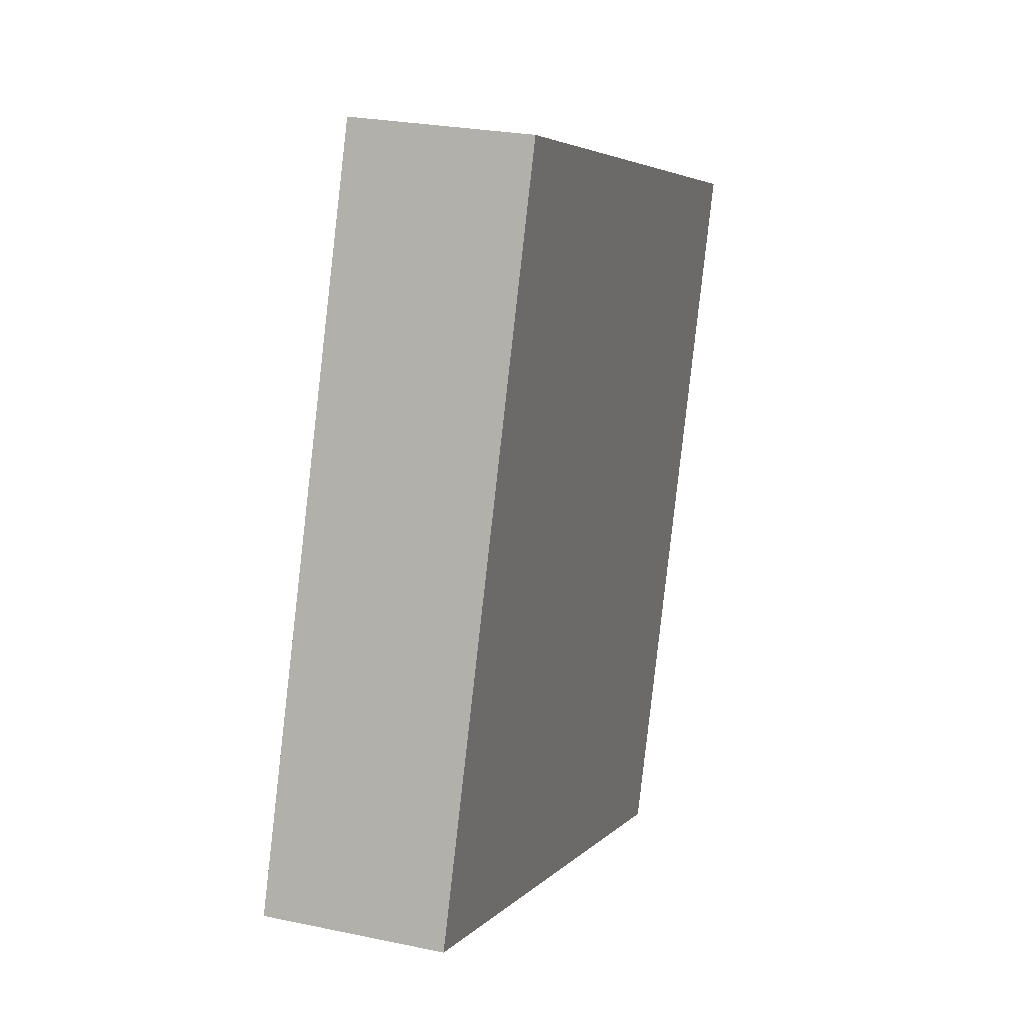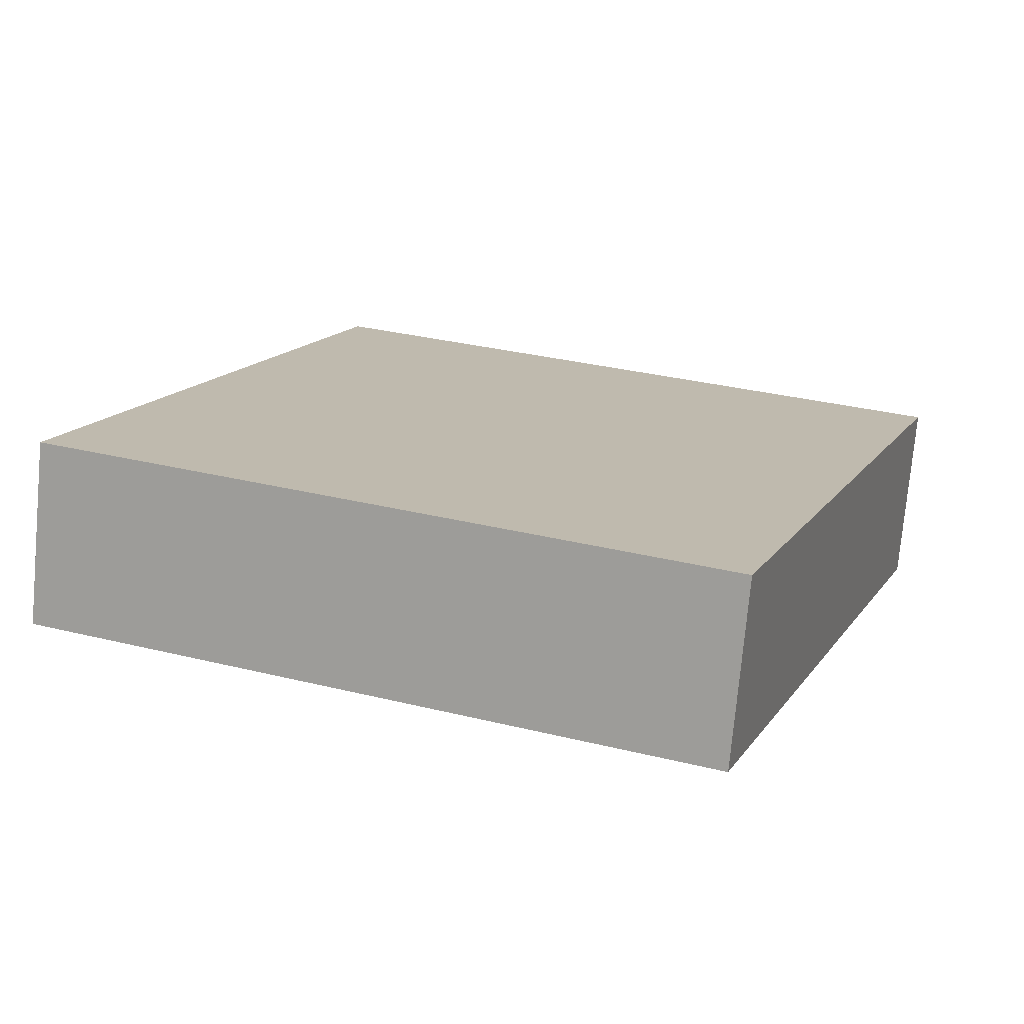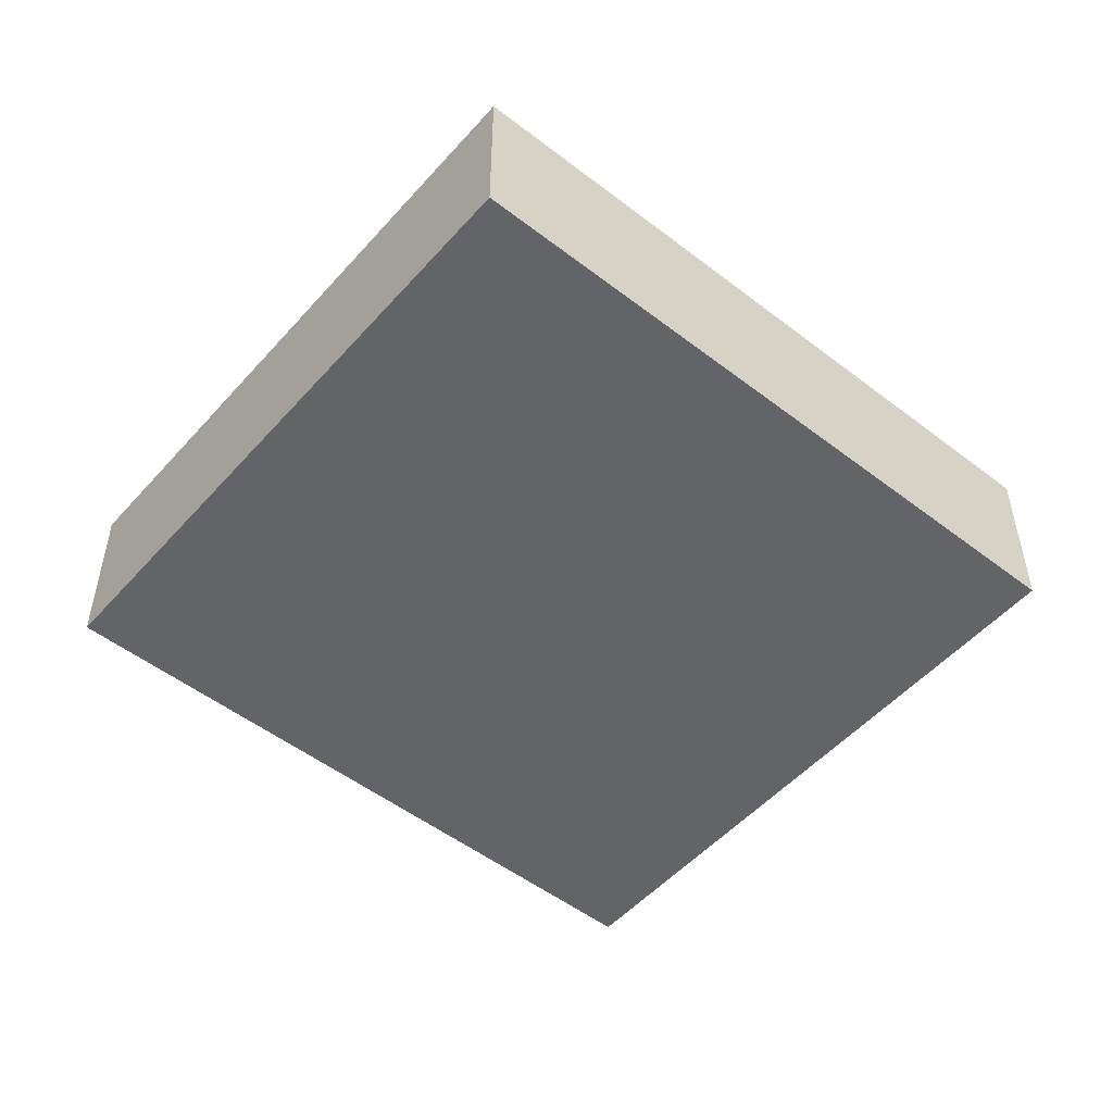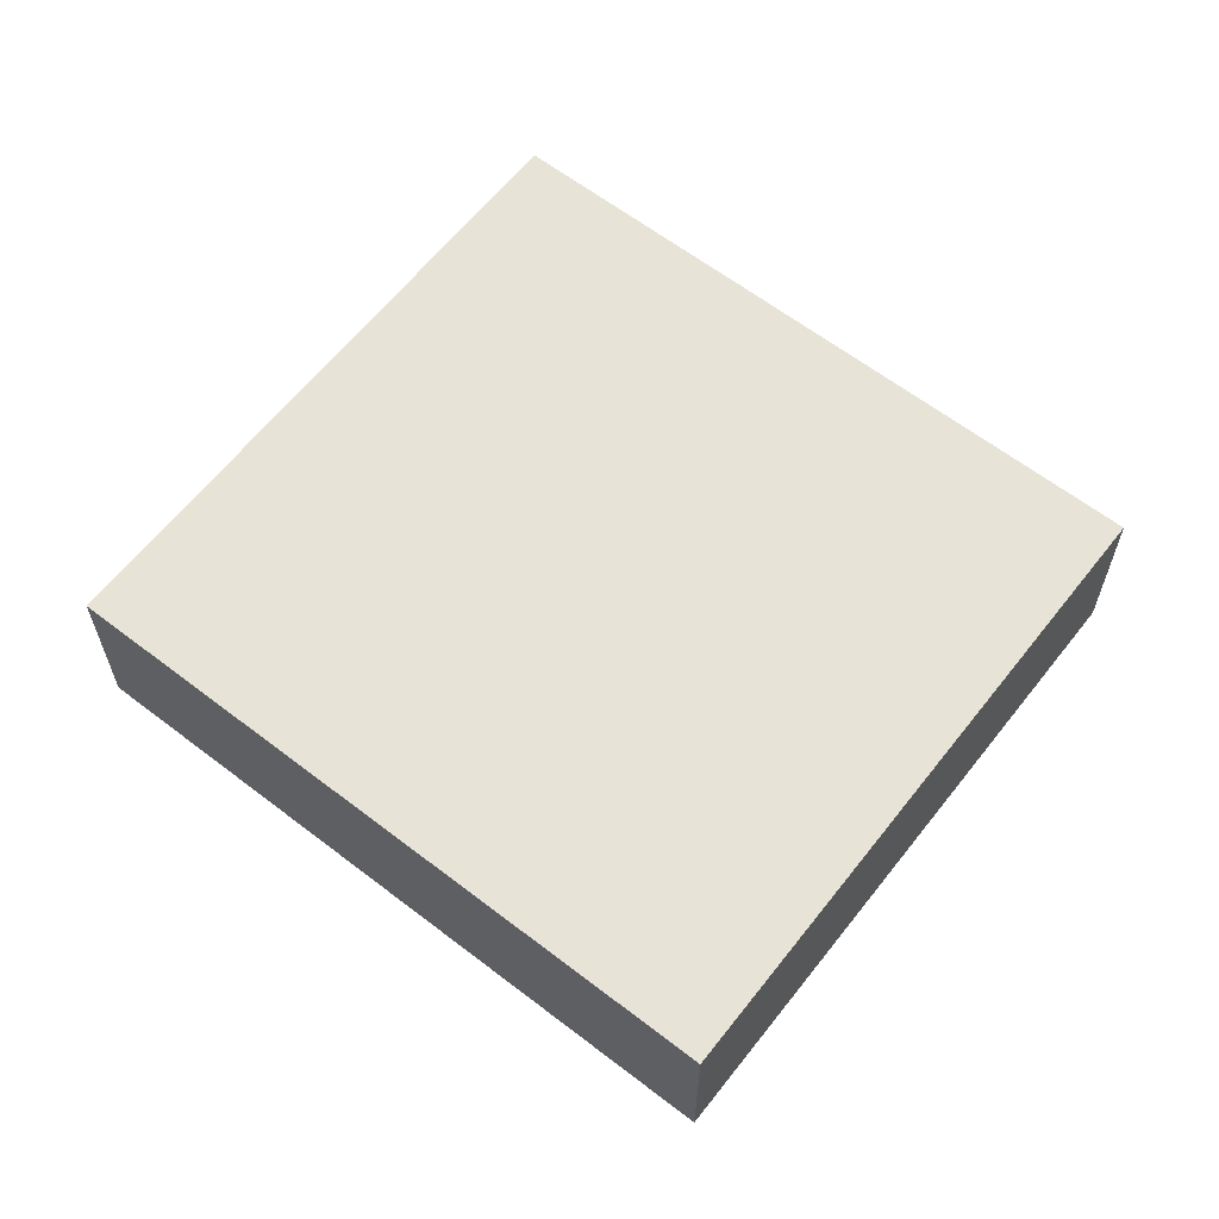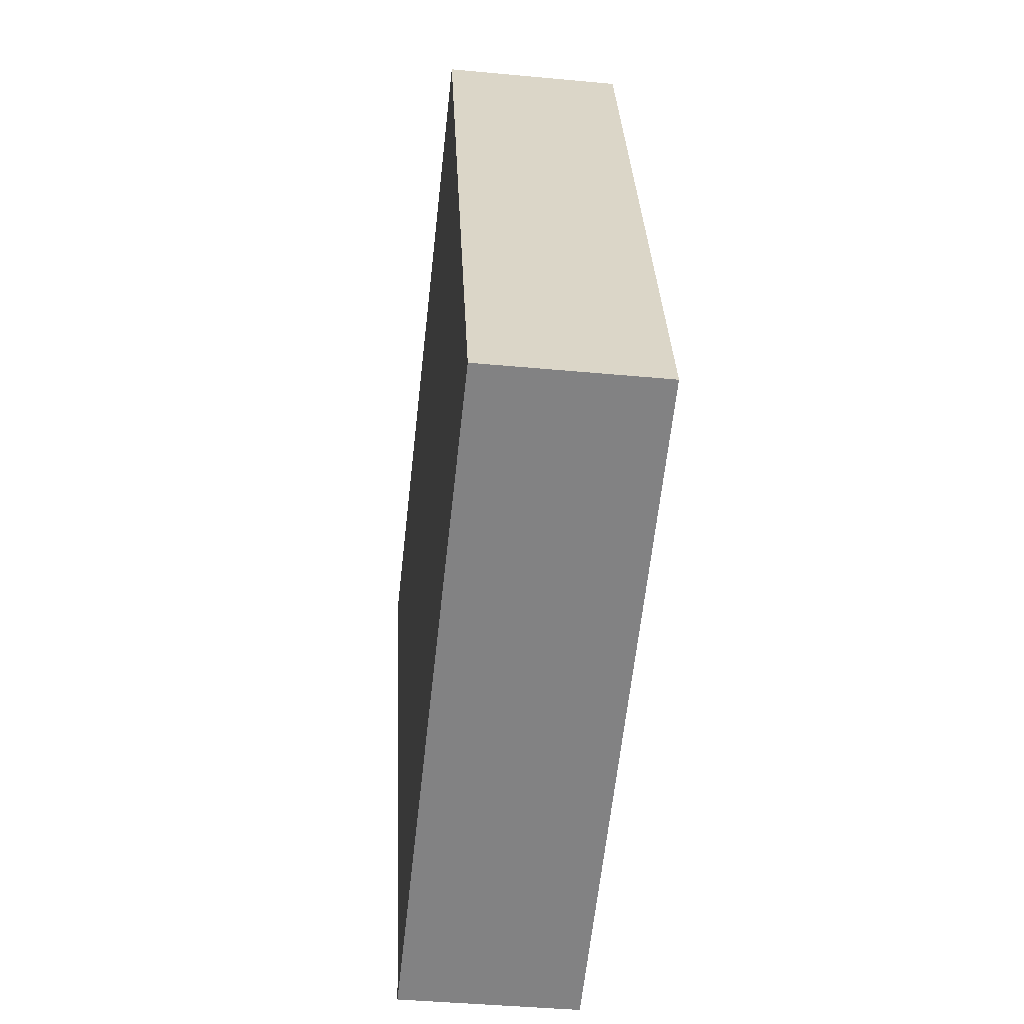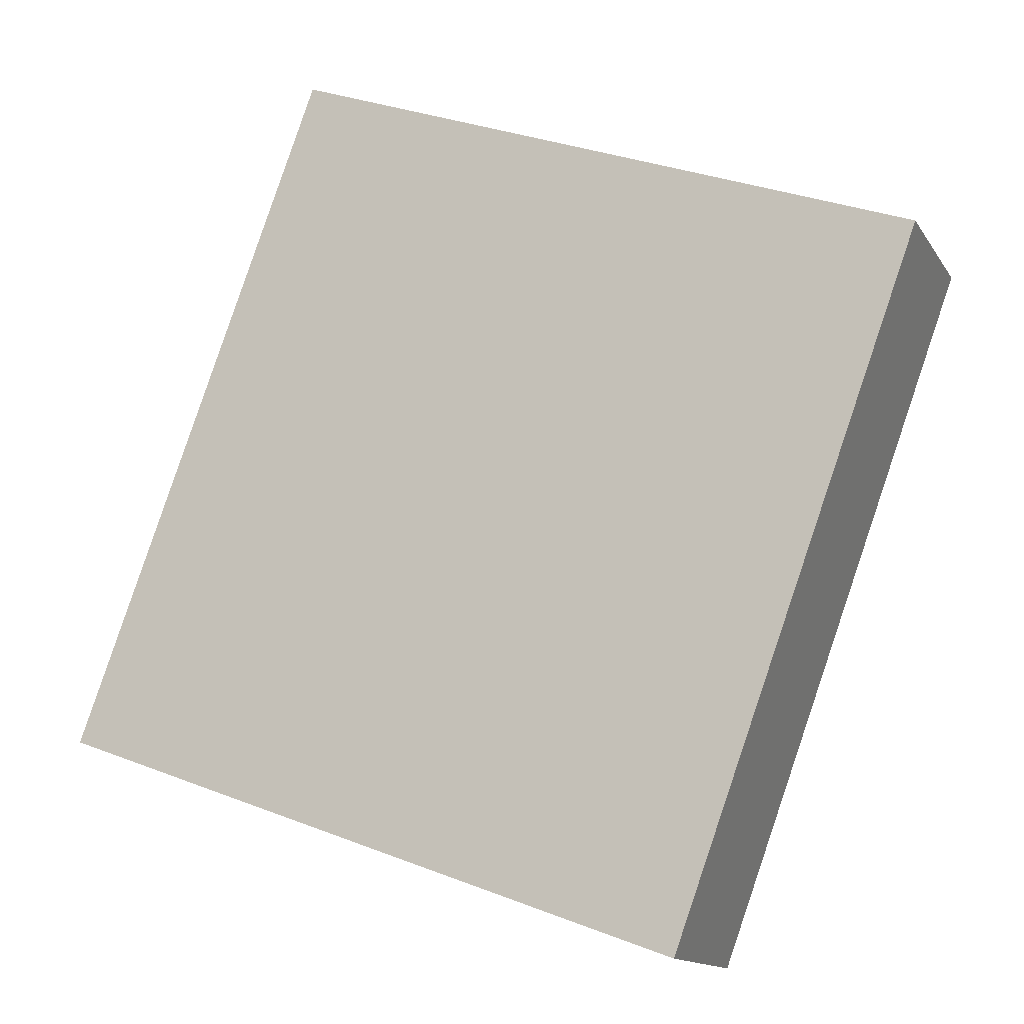
<metadata>
{"format":"obj","ext":"obj","renderer":"f3d","projection":"perspective","resolution":1024,"background":"white","views":[{"elev":25.1,"azim":-71.0,"up":"+Z"},{"elev":-74.8,"azim":-5.2,"up":"+Z"},{"elev":-51.1,"azim":70.1,"up":"+Y"},{"elev":62.2,"azim":-31.9,"up":"+Y"},{"elev":-40.7,"azim":-96.6,"up":"+Z"},{"elev":-13.7,"azim":21.0,"up":"+Z"}]}
</metadata>
<code>
v  2.052 0.567 -0.751
v  0.808 0.567 2.207
v  2.86 0.567 1.456
v  0 0.567 3.472e-17
v  2.86 -8.915e-17 1.456
v  2.052 4.599e-17 -0.751
v  0 0 0
v  0.808 -1.351e-16 2.207
g defaultobject
f 1 2 3
f 2 1 4
f 5 1 3
f 1 5 6
f 6 4 1
f 4 6 7
f 7 2 4
f 2 7 8
f 8 3 2
f 3 8 5
f 8 6 5
f 6 8 7

</code>
